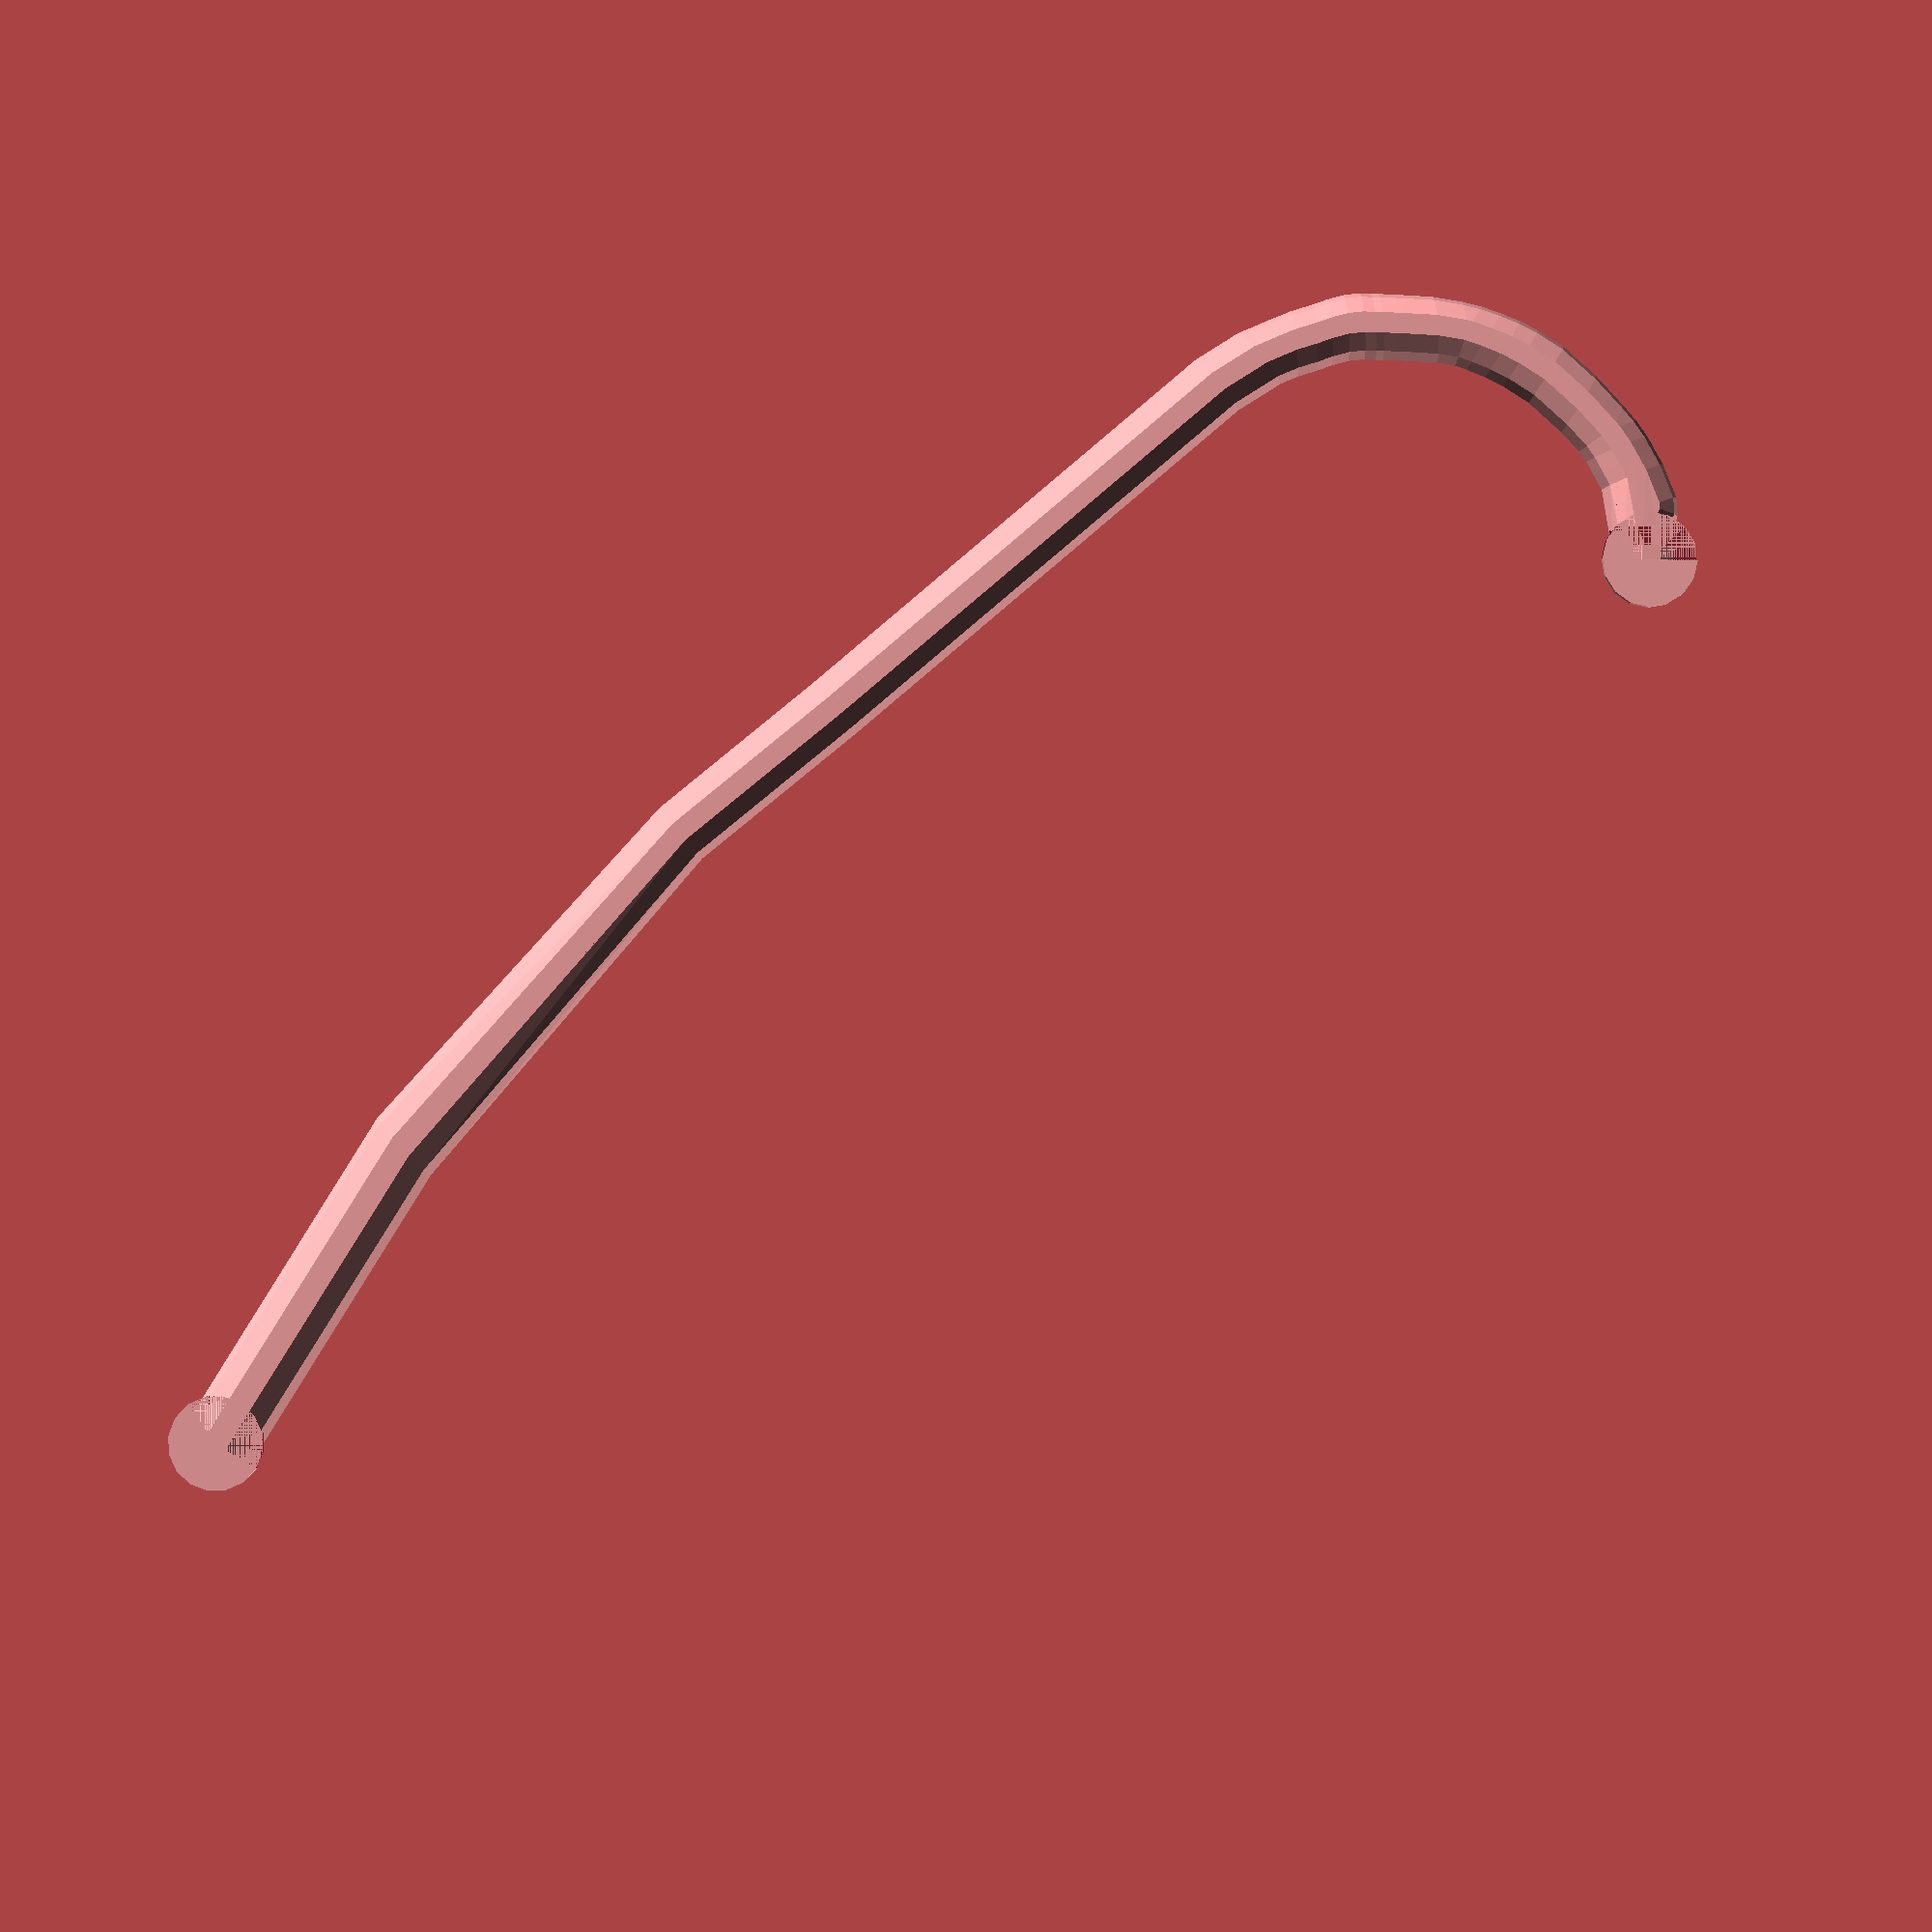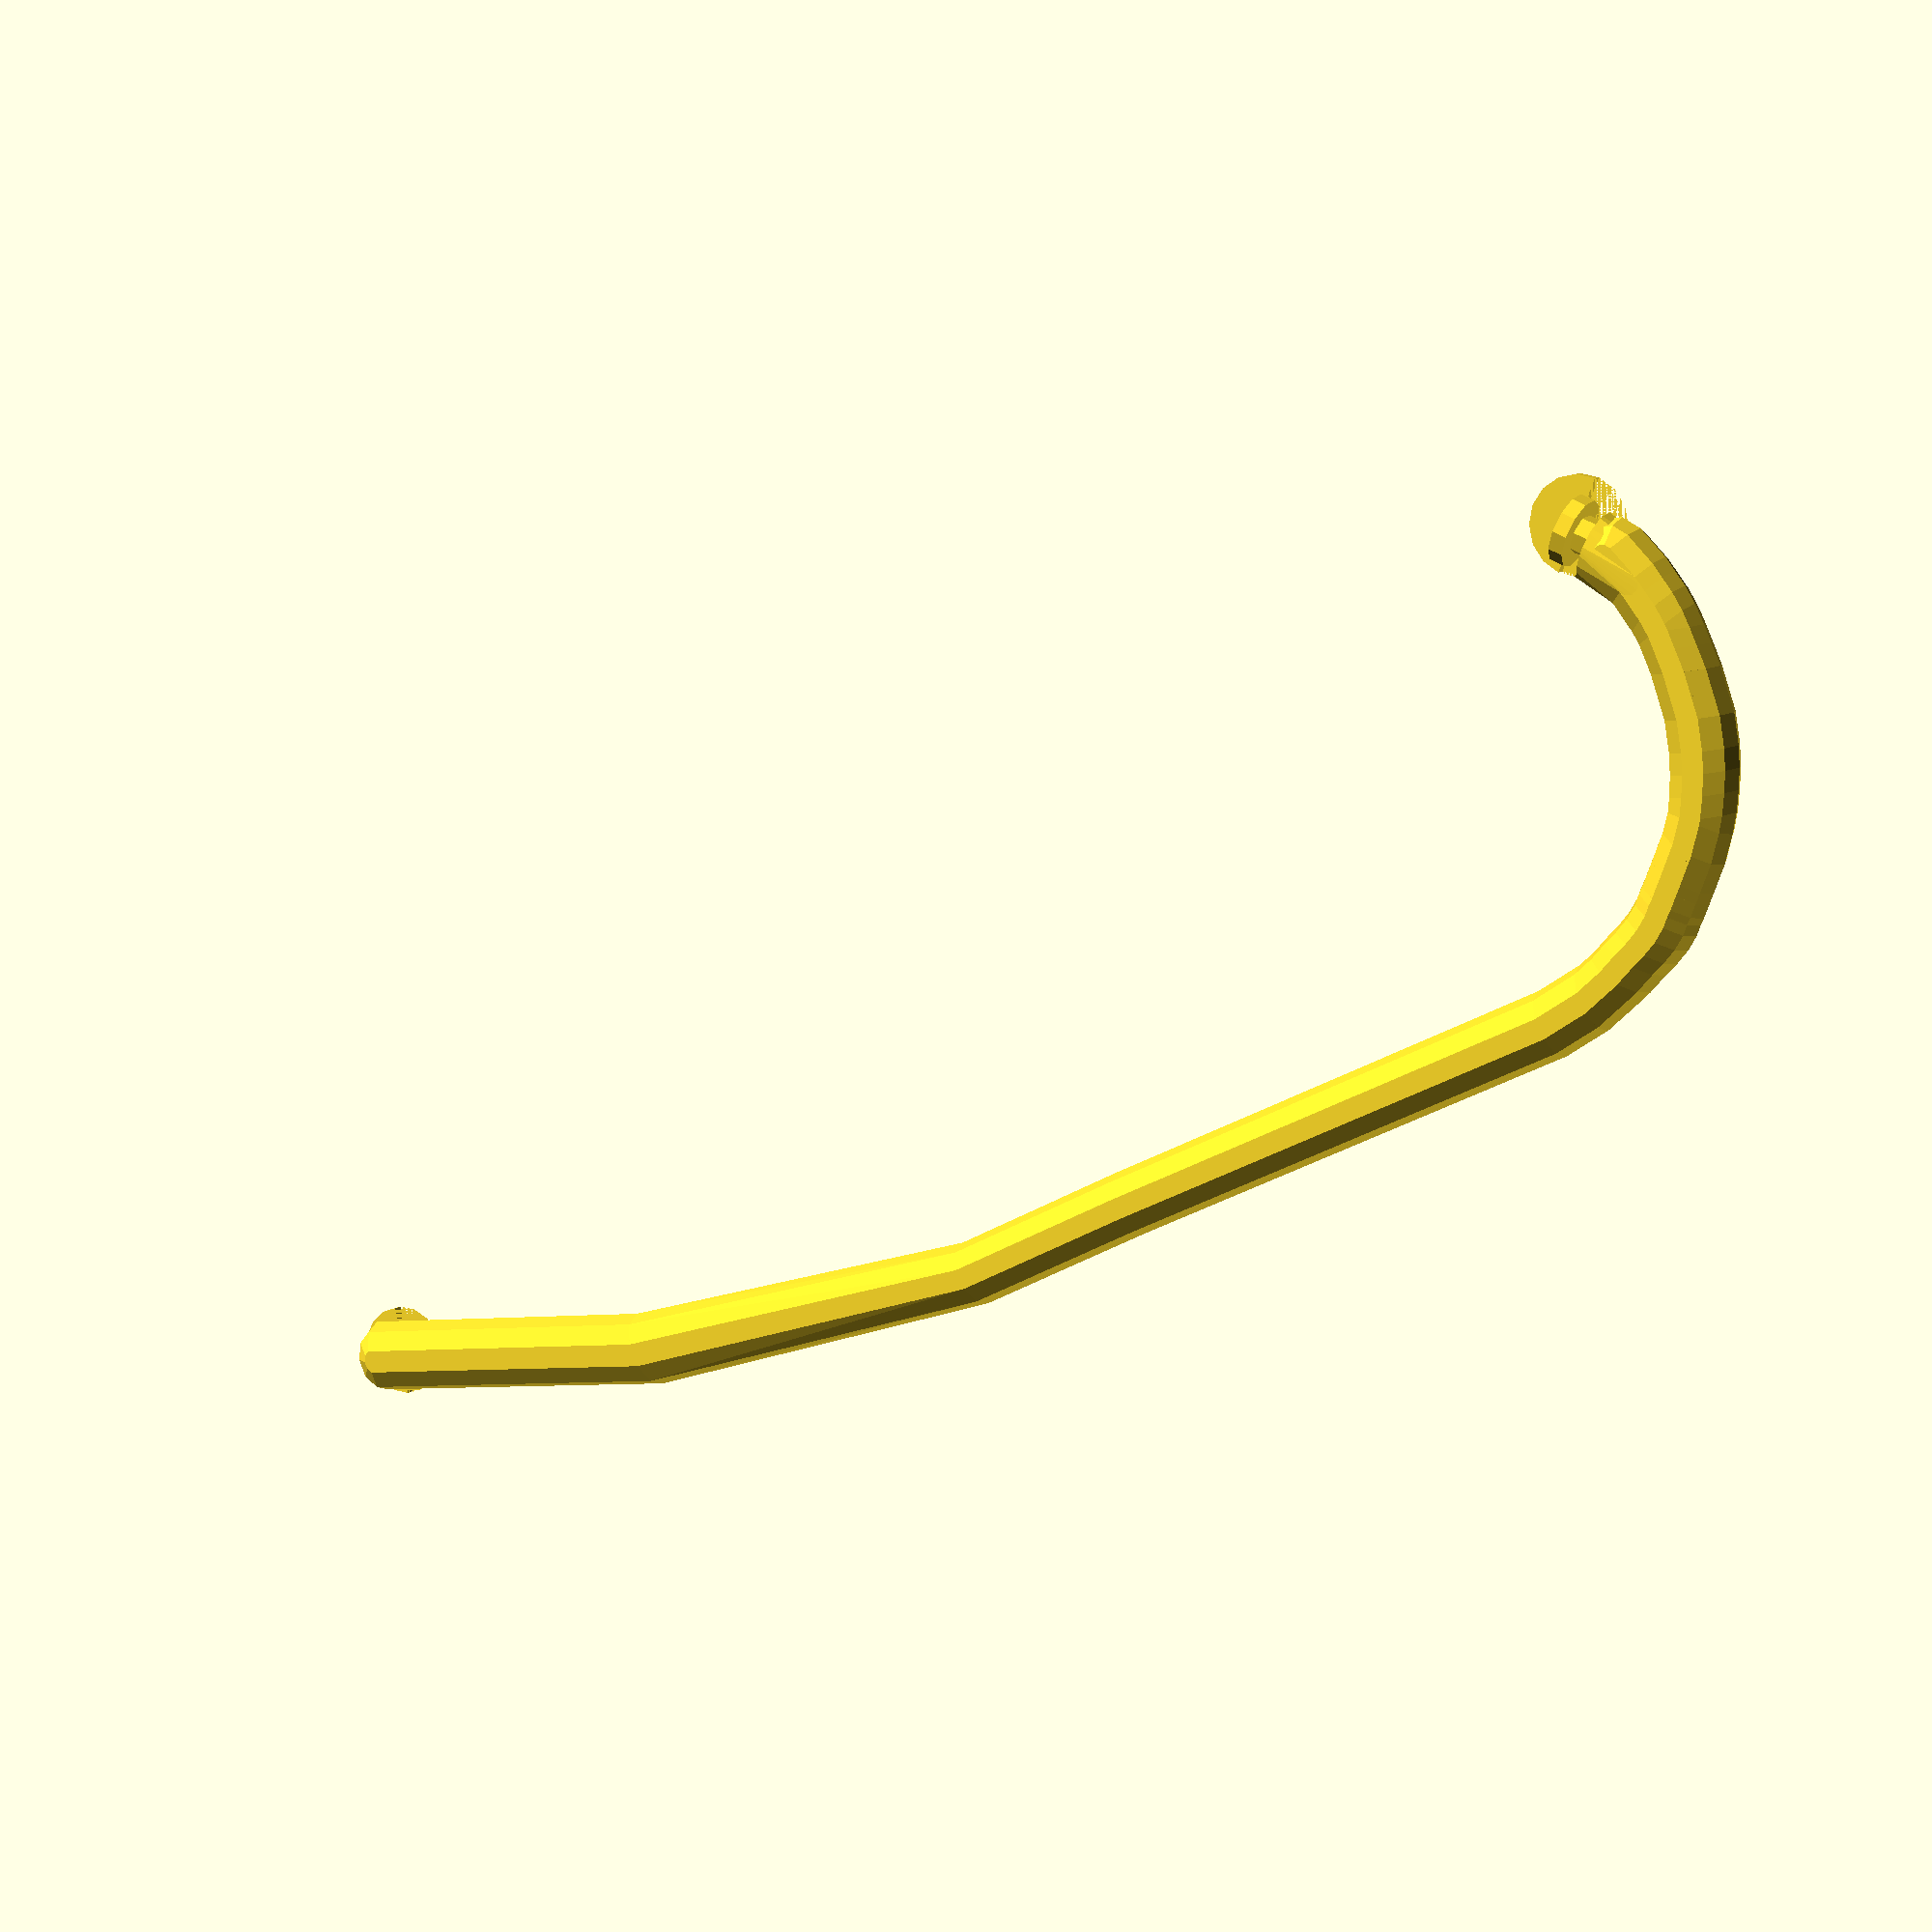
<openscad>
/*
the eartube is made of combination of spheres of 7mm diameter combined together to form its shape. 
the positioning of the spheres is taken by making array of x axis positions and array of y axis positions
the earbud area is different from the rest of the eartube body so it was made in different way to shape and rotated to be in the right direction to snap fit the standard earbud
the inner hole in the eartube which should deliver the "sound" is made also from spheres but with 4mm  diameter with the same positioning of the outer shell spheres
the start and the end of the eartube have  mouse ears to prevent the eartube from warping during the printing process which can be removed easily by a sharp blade



*/
/////////////////////////////////////////////////////////////
////////////////////////////////////////////////////////////

//arrays of the positions of the spheres that makes the eartube

xxa=[162.71,160.705,158];
yya=[75.66,77.135,78.61];
xarray=[-6,0,36.5,42.19,79.92,99.81,148.63,150,153.73,154.75,155.89,157.91,159.74,161.04,162.34,163.4,163.94,164.37,165.09,165.65,166.29,167.14,167.73,168.32,168.81,169.17,169.35,169.3,168.9,168.47,167.83,167.32,166.54,165.7,164.9,162.71,158.7];

yarray=[0,0,0,0.85,7.29,14.11,29.85,30.29,32.11,32.6,33.41,34.83,36.42,37.46,38.68,40.03,41.05,41.71,43.01,44.01,45.19,46.74,48.18,49.63,51.78,53.91,56.05,59.24,61.43,63.81,66.11,67.92,69.74,71.23,72.67,75.66,78.61];




difference(){//this difference cuts inside the eartube budy
    union(){//this union constuct the eartube body "outer shell,which is made in two step,1- making the speres to build most of its body and 2-the earbud tip at the end
   difference(){//this difference cots the cylindrical insert of the earbud tosnap in the eartube
       
    union(){
for(i=[3:1:34]){//building the shape of the outer shell of the ear tube till the ear bud area
    hull(){//combining eartube speres to shape the body
    translate([xarray[i],yarray[i],0])sphere(3.5,$fn=10);
    translate([xarray[i+1],yarray[i+1],0])sphere(3.5,$fn=10);
    
        }}
        
        
        
        //building the start of the eartube which will be a streched cylinder to fit as a key in the earyube spring,which will need no directional calibration in the assembly process
        
            hull(){
        translate([xarray[1],yarray[1],0])scale([1,1.2,1])sphere(3.5,$fn=10);
    translate([xarray[2],yarray[2],0])scale([1,1.2,1])sphere(3.5,$fn=10);
    
        }
        
        
        //this is the part where the streched cylinder joins the rest of the eartube body,without a noticable bump
        
            hull(){
    translate([xarray[2],yarray[2],0])
        scale([1,1.2,1])sphere(3.5,$fn=10);
    translate([xarray[4],yarray[4],0])
        sphere(3.5,$fn=10);
    
        }
        
        
        hull(){
           translate([xarray[34],yarray[34],0])
        sphere(3.5,$fn=10);
        
              translate([xxa[2],yya[2],0])
rotate([0,0,-30])rotate([0,90,0])rotate([0,0,18])cylinder(r=3.5,h=1.5);//earbud
        }
            }
        translate([xxa[2]-.1,yya[2],0])rotate([0,0,-30])rotate([0,90,0])cylinder(r=4,h=3.5);//earbud
            
      
    }
        // ear plug
        // i took the last two points on the array and took a moddle point  turns out that the distance is 2mm which is enough 
        
        
     //bulding the ear bud area
  
     
    

    
     translate([xxa[1],yya[1],0])
rotate([0,0,-30])rotate([0,90,0])cylinder(r=1,h=1);
    
         translate([xxa[2],yya[2],0])
rotate([0,0,-30])rotate([0,90,0])rotate([0,0,18])cylinder(r=3.5,h=1.5);//earbud snap fit cylinder
             
    
    
    
translate([xxa[2],yya[2],0])rotate([0,0,-30])rotate([0,90,0])rotate([0,0,18])cylinder(r=2,h=3.5);//earbud snap fit cylinder joint
     
     

        
       
        }
        union(){  
for(i=[0:1:34]){//building the hole of the tube from the [0,0] until the earbud area
    hull(){
    translate([xarray[i],yarray[i],0])//cylinder(r=.5,h=10);
        sphere(2,$fn=10);
    translate([xarray[i+1],yarray[i+1],0])//cylinder(r=.5,h=10);
        sphere(2,$fn=10);
    
        }}
        
        ///////////////////////////////////
        //building the shape of the hole of the tube at the earbud THE START
        
        
           hull(){  
    translate([xarray[35],yarray[35],0])
        sphere(.8,$fn=10);
    translate([xxa[2]-1,yya[2]+.7,0])
        sphere(1.5,$fn=10);
    
        }
        
           hull(){
    translate([xarray[35],yarray[35],0])
        sphere(1.5,$fn=10);
    translate([xxa[2],yya[2],0])
        sphere(.1,$fn=10);
    
        }

        }}
        
        
        
        
        
        //eartubes bottom mouse ear
        translate([0,0,-3.33])difference(){
        cylinder(r=5,h=1);
        translate([0,-6,0])cube([12,12,1]);
        }    
        
        
//eartube earbud mouse ear
 translate([xxa[2],yya[2],0])
rotate([0,0,-30])translate([0,0,-3.33])difference(){
        cylinder(r=5,h=1);
        translate([0,-6,0])cube([12,12,1]);
        }    


</openscad>
<views>
elev=0.9 azim=238.1 roll=180.1 proj=p view=wireframe
elev=169.3 azim=171.0 roll=150.0 proj=p view=solid
</views>
